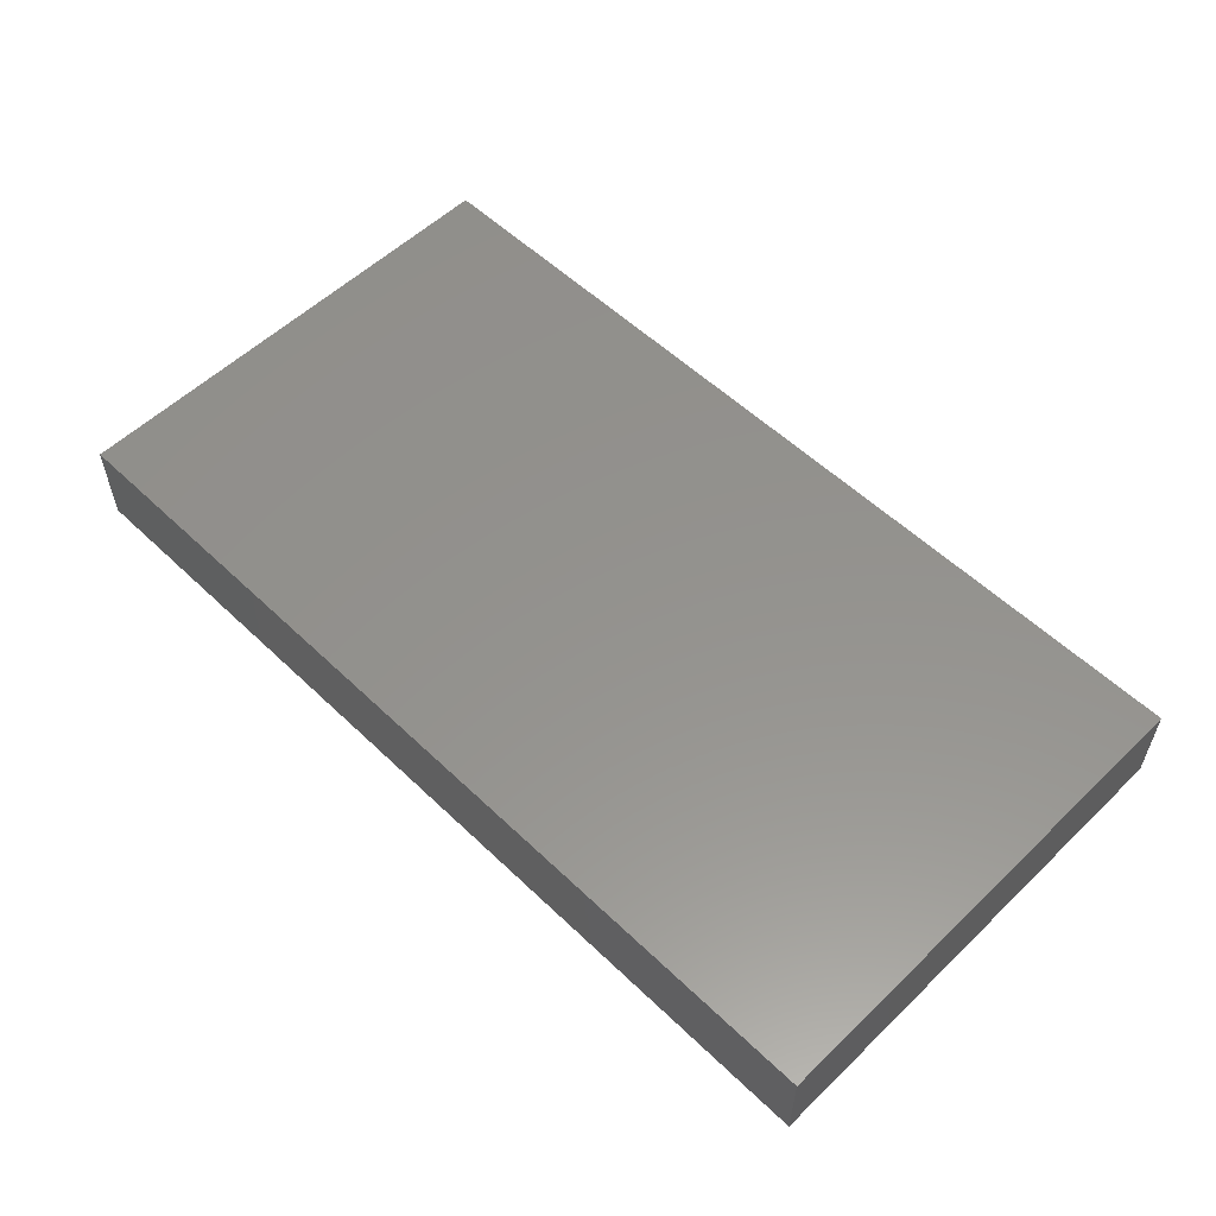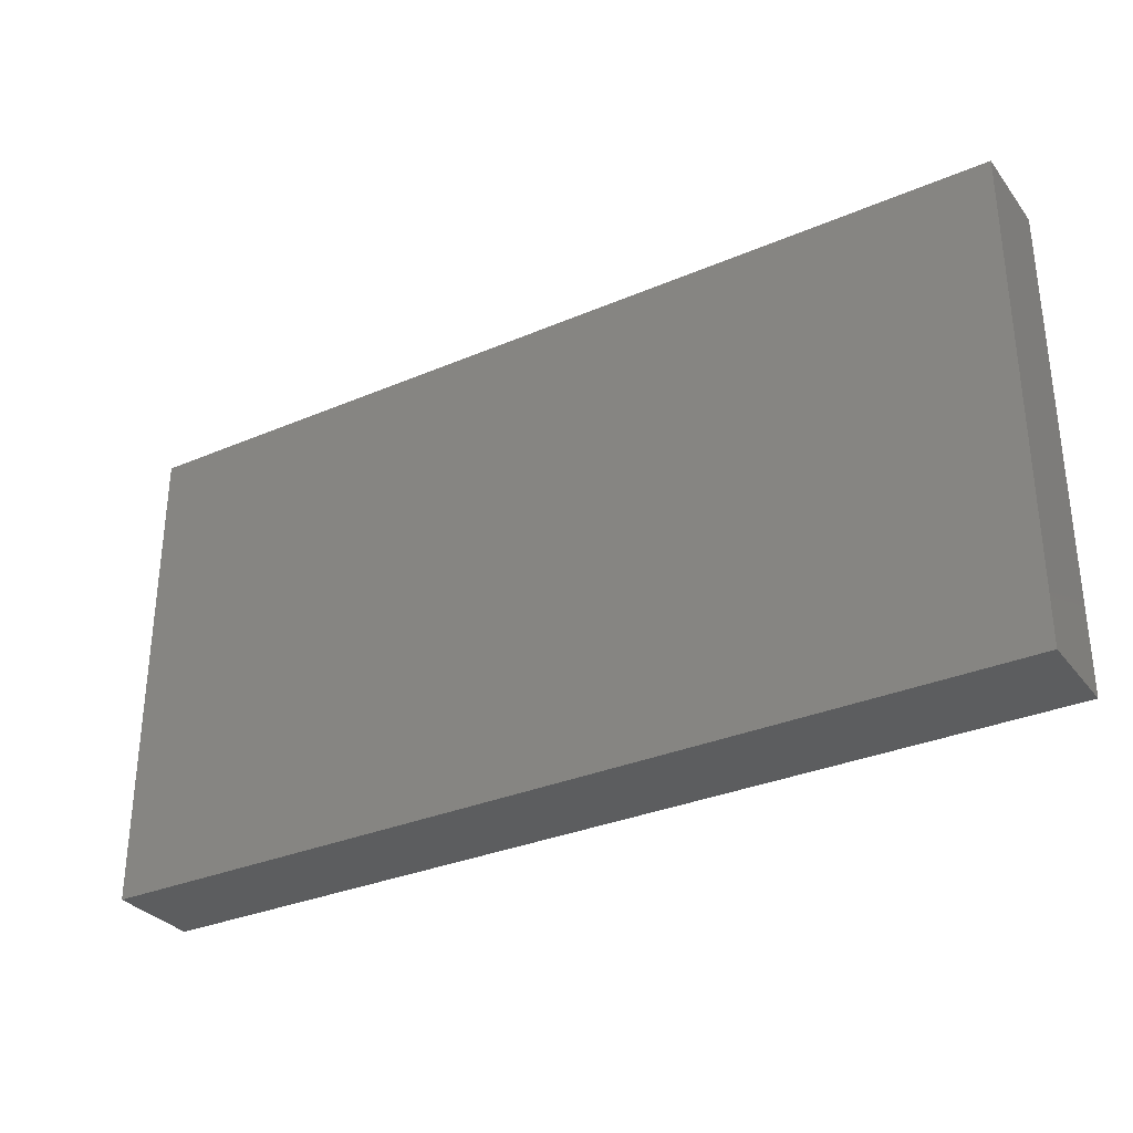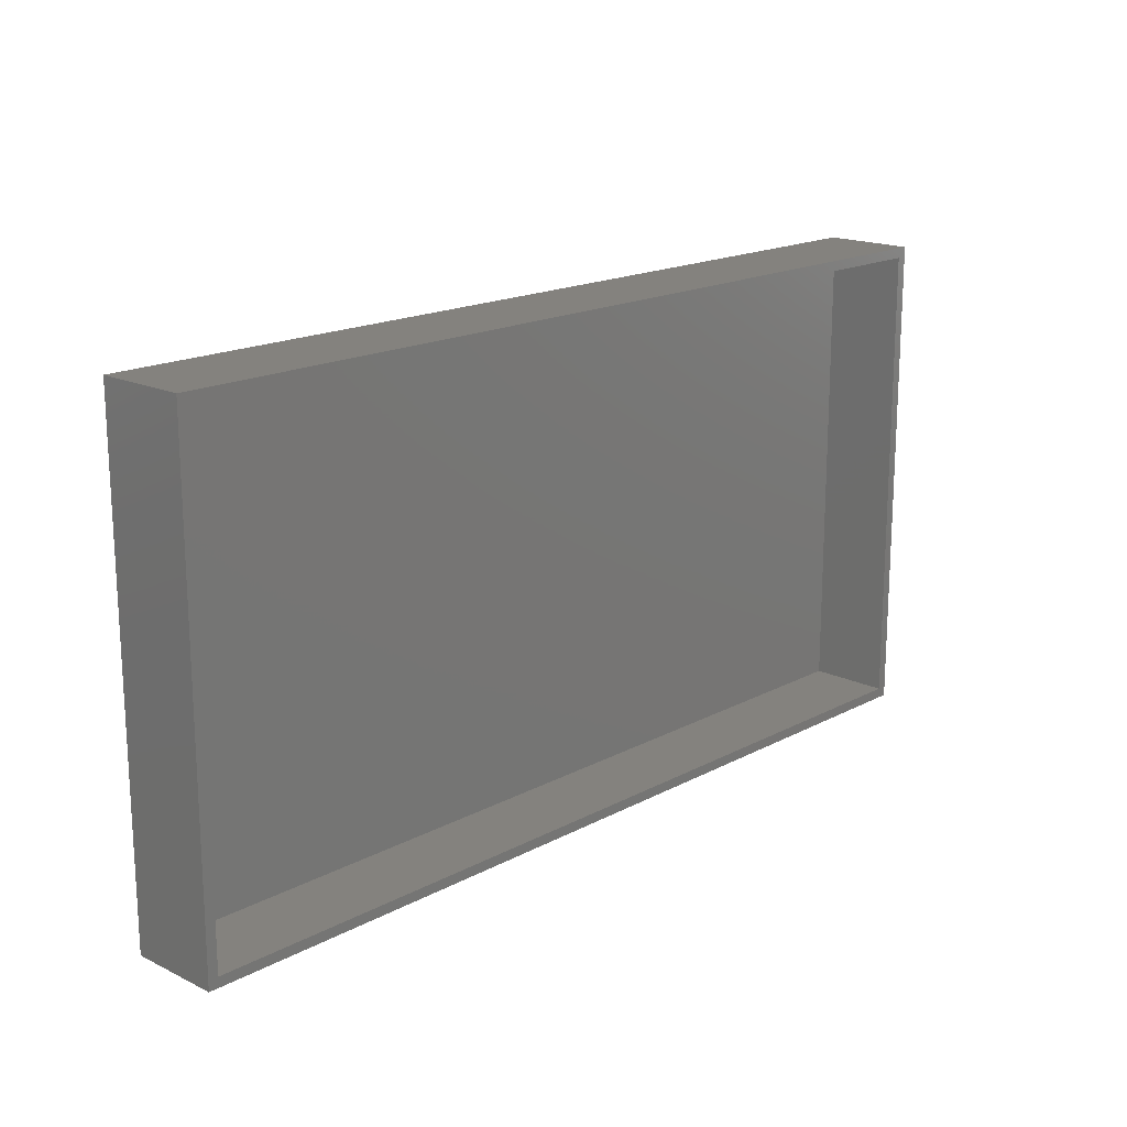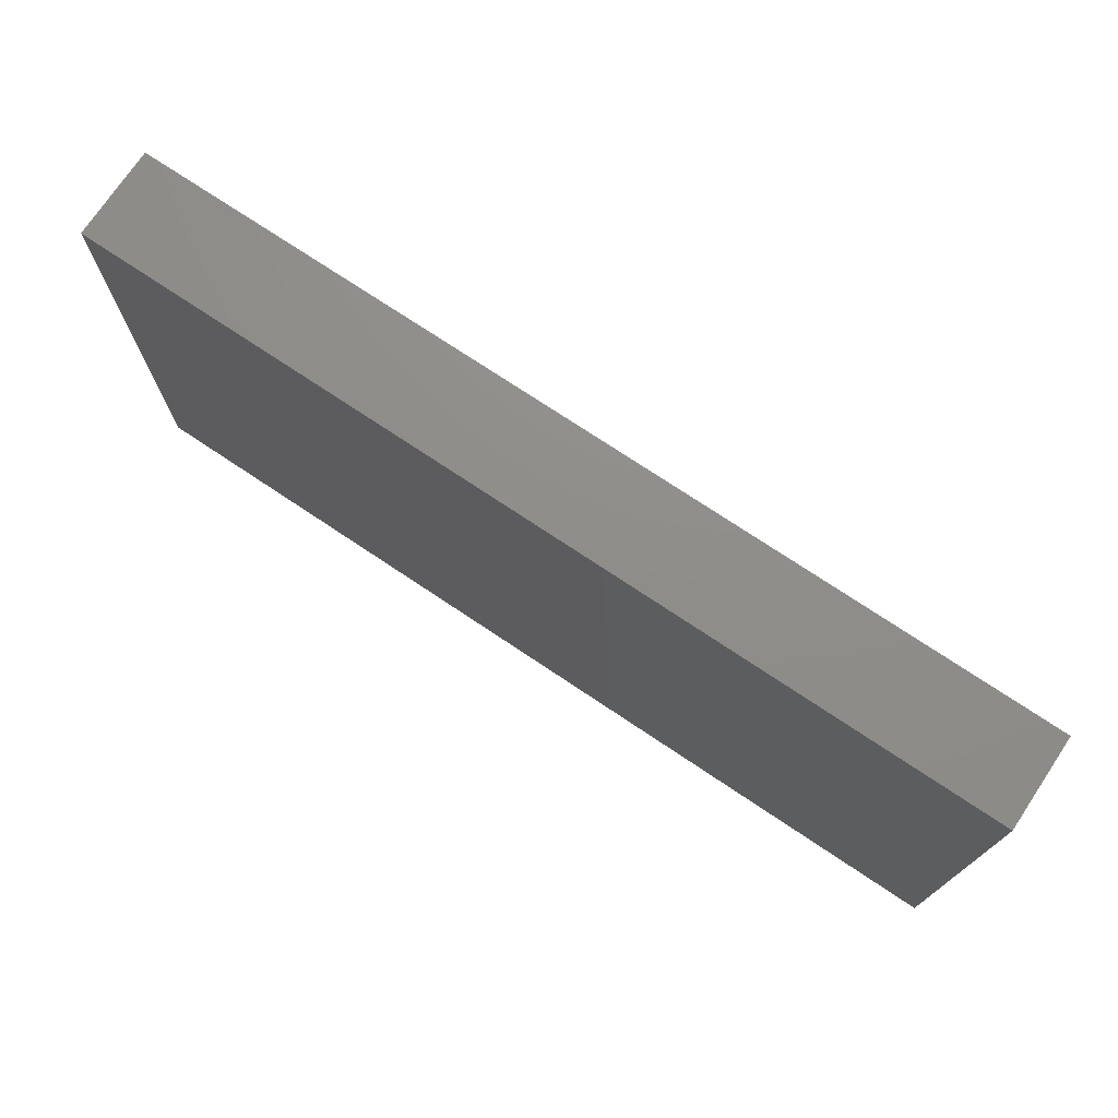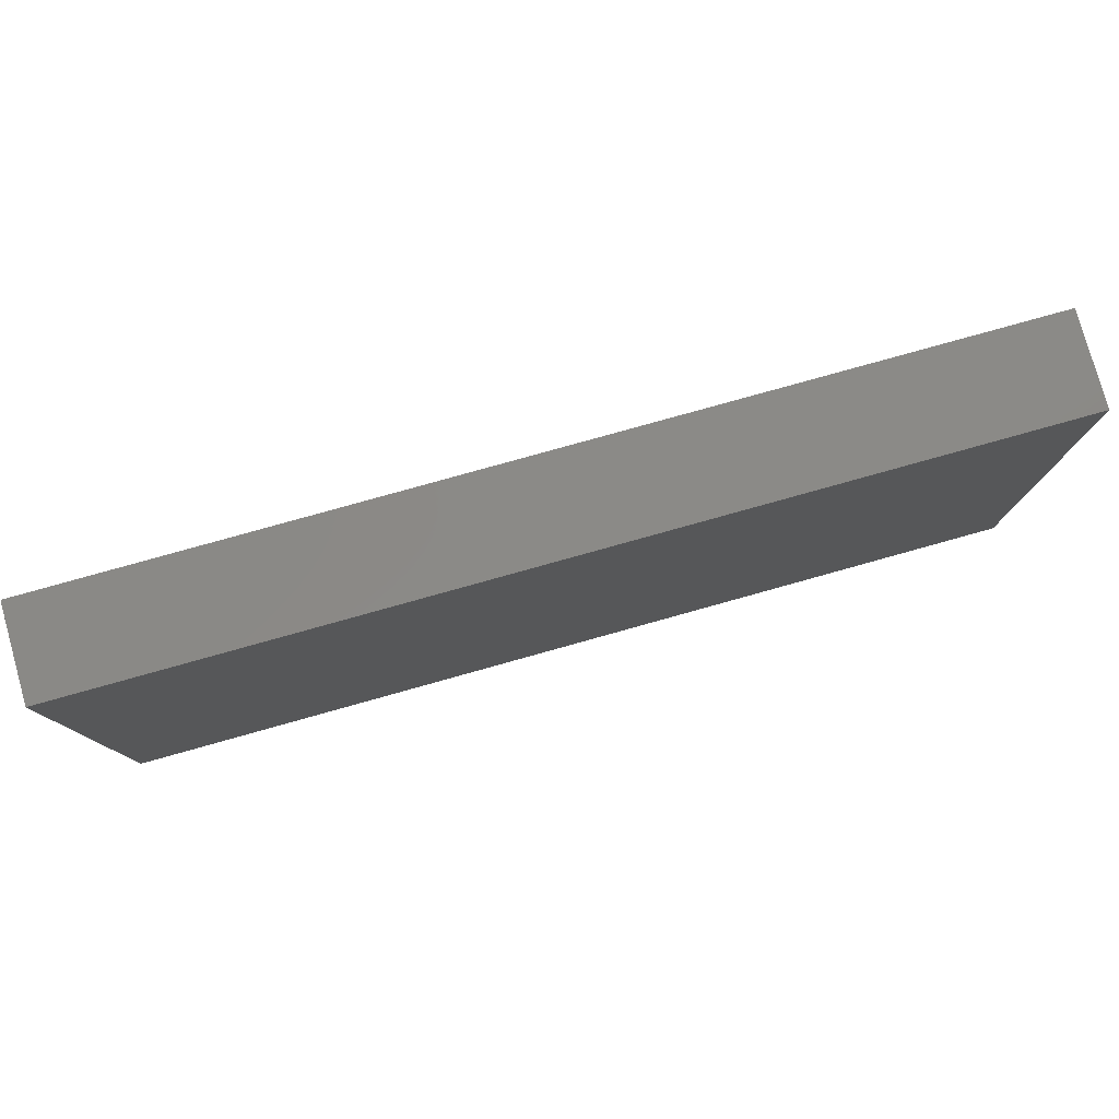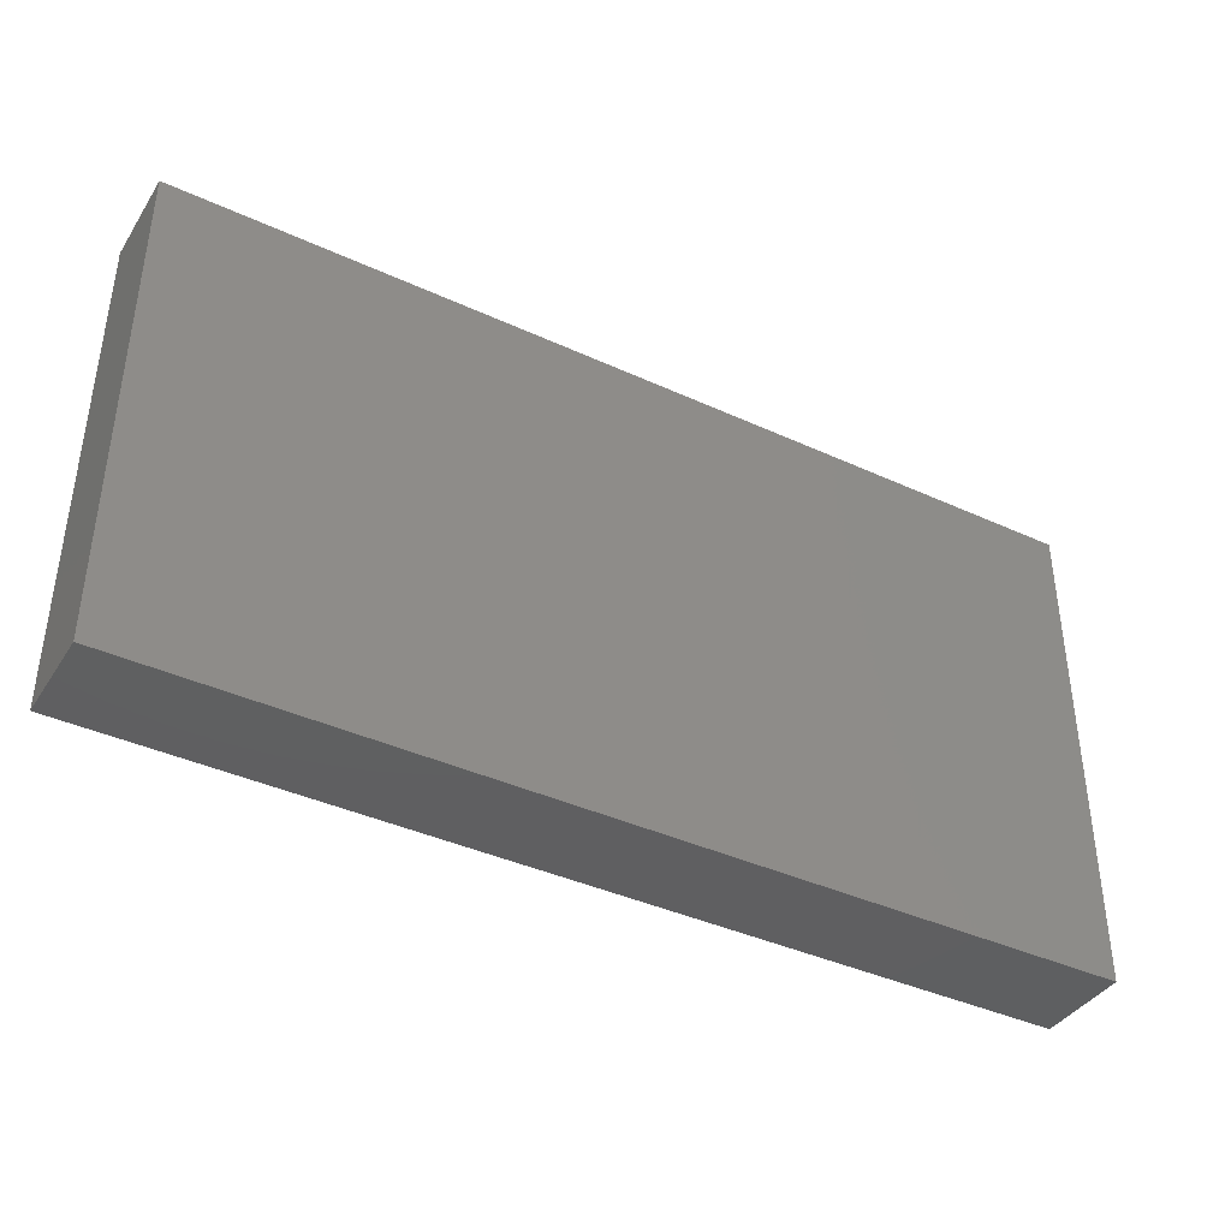
<metadata>
{"format":"stl","ext":"stl","renderer":"f3d","projection":"perspective","resolution":1024,"background":"white","views":[{"elev":55.9,"azim":44.9,"up":"+Y"},{"elev":-31.8,"azim":-148.9,"up":"+Z"},{"elev":17.4,"azim":-46.5,"up":"+Z"},{"elev":73.8,"azim":-146.2,"up":"+Z"},{"elev":79.3,"azim":164.4,"up":"+Z"},{"elev":-39.6,"azim":150.3,"up":"+Z"}]}
</metadata>
<code>
# stl→obj: 24 verts, 44 faces
v -0.5528 0.2344 -0.007812
v -0.5528 0.2344 0.007812
v -0.6953 0.2344 -0.007812
v -0.6797 0.2344 0.007812
v -0.6953 0.2344 0.7578
v -0.6797 0.2344 0.7422
v -0.5528 0.2344 0.7578
v -0.5528 0.2344 0.7422
v 0.1058 0.2344 0.007812
v 0.1058 0.2344 -0.007812
v 0.7266 0.2344 0.007812
v 0.7422 0.2344 -0.007812
v 0.7266 0.2344 0.7422
v 0.7422 0.2344 0.7578
v 0.1058 0.2344 0.7422
v 0.1058 0.2344 0.7578
v 0.7266 0.3613 0.007812
v 0.7266 0.3613 0.7422
v -0.6797 0.3613 0.007812
v -0.6797 0.3613 0.7422
v 0.7422 0.3769 -0.007812
v 0.7422 0.3769 0.7578
v -0.6953 0.3769 0.7578
v -0.6953 0.3769 -0.007812
f 1 2 3
f 3 2 4
f 3 4 5
f 5 4 6
f 5 6 7
f 7 6 8
f 9 10 11
f 11 10 12
f 11 12 13
f 13 12 14
f 13 14 15
f 15 14 16
f 7 8 16
f 16 8 15
f 2 1 9
f 9 1 10
f 11 13 17
f 17 13 18
f 19 20 4
f 4 20 6
f 19 4 2
f 19 2 9
f 19 9 11
f 19 11 17
f 20 18 13
f 20 13 15
f 20 15 8
f 20 8 6
f 12 21 14
f 14 21 22
f 22 21 23
f 23 21 24
f 24 3 23
f 23 3 5
f 24 21 12
f 24 12 10
f 24 10 1
f 24 1 3
f 23 5 7
f 23 7 16
f 23 16 14
f 23 14 22
f 18 20 17
f 17 20 19

</code>
